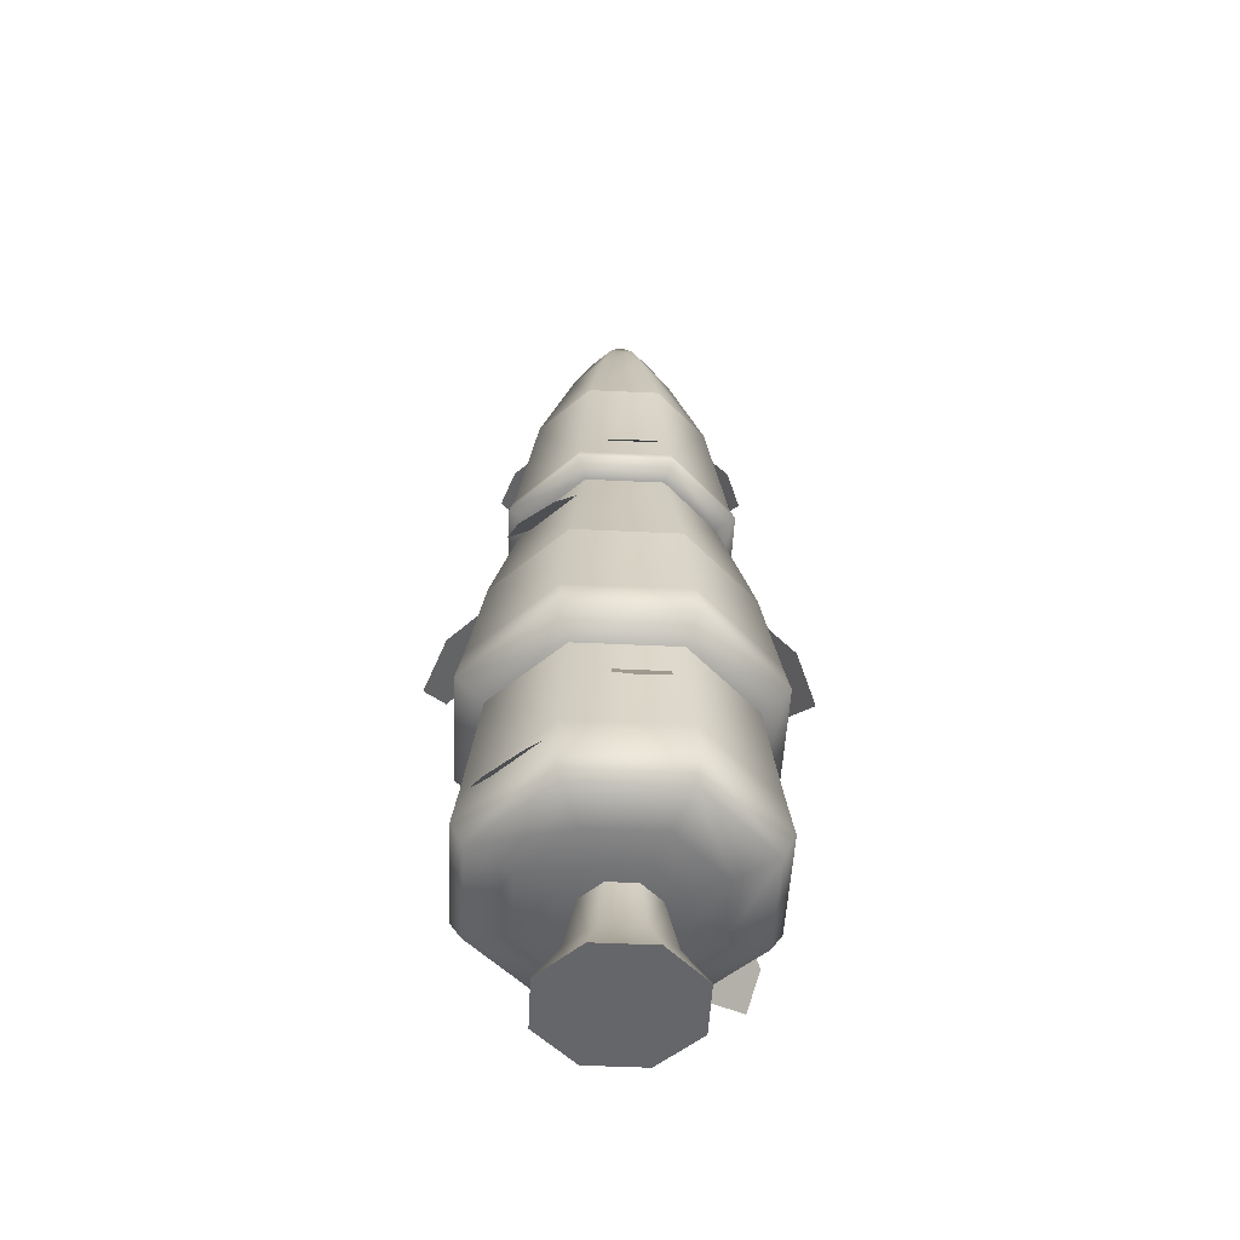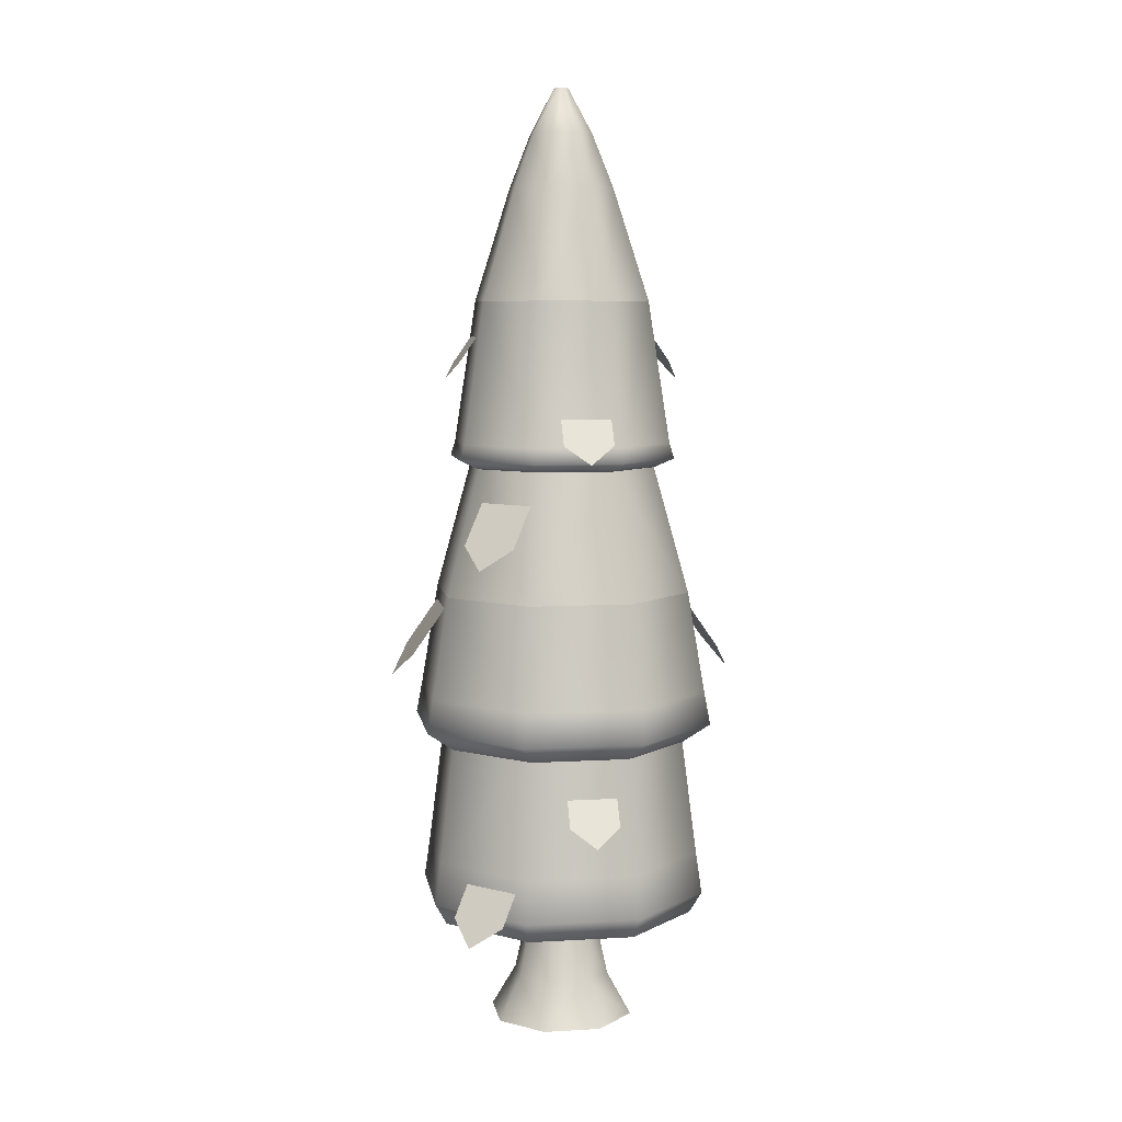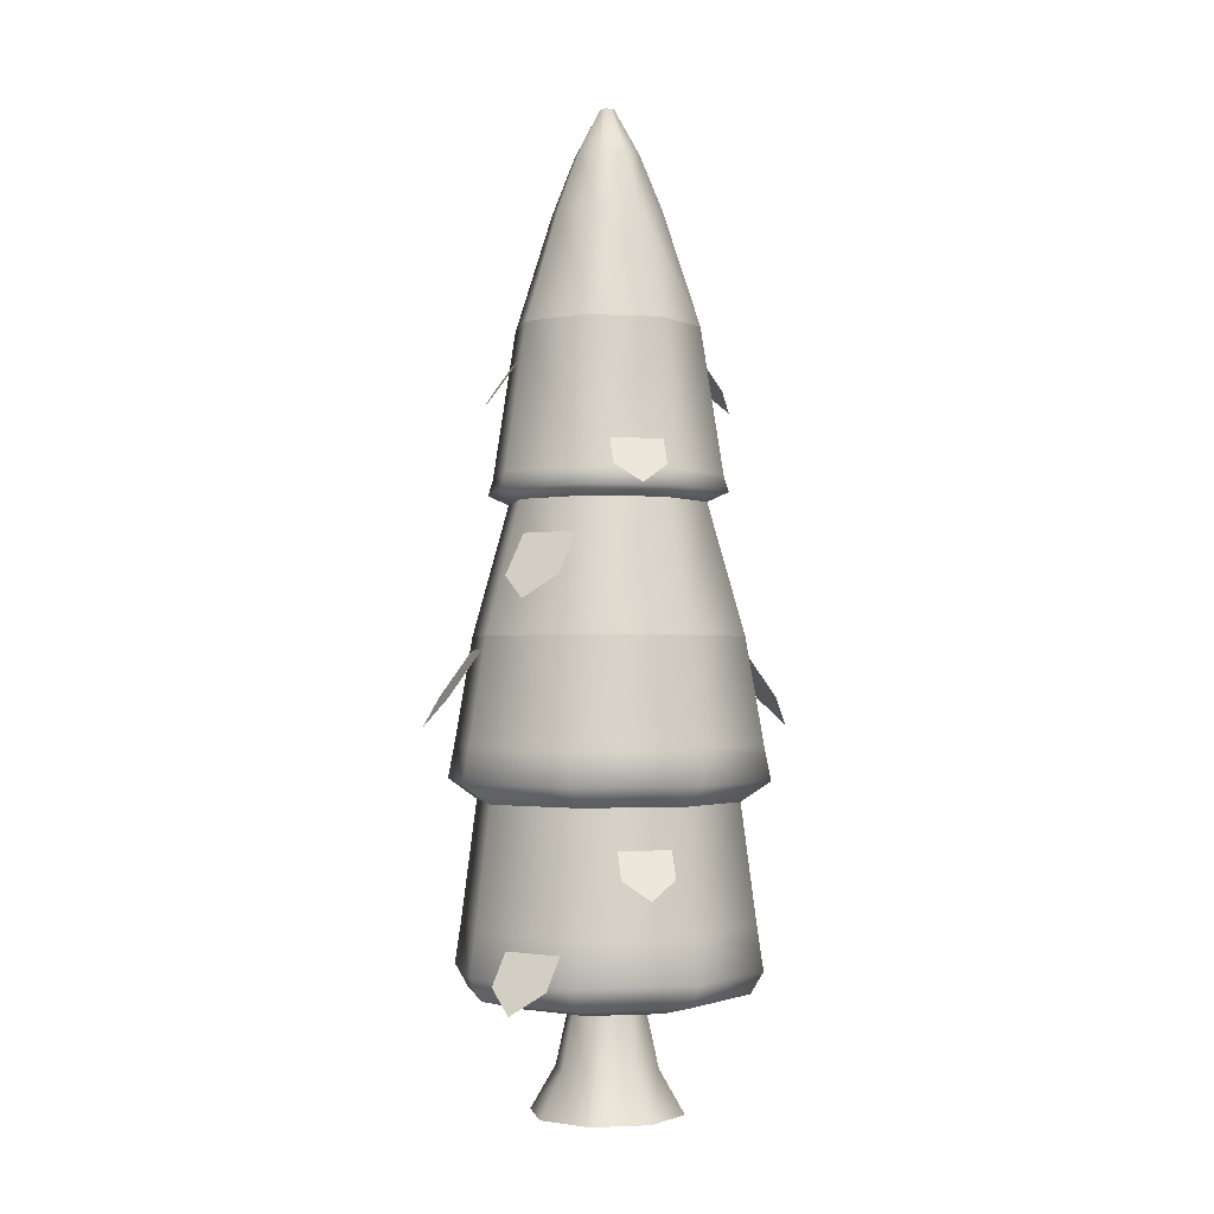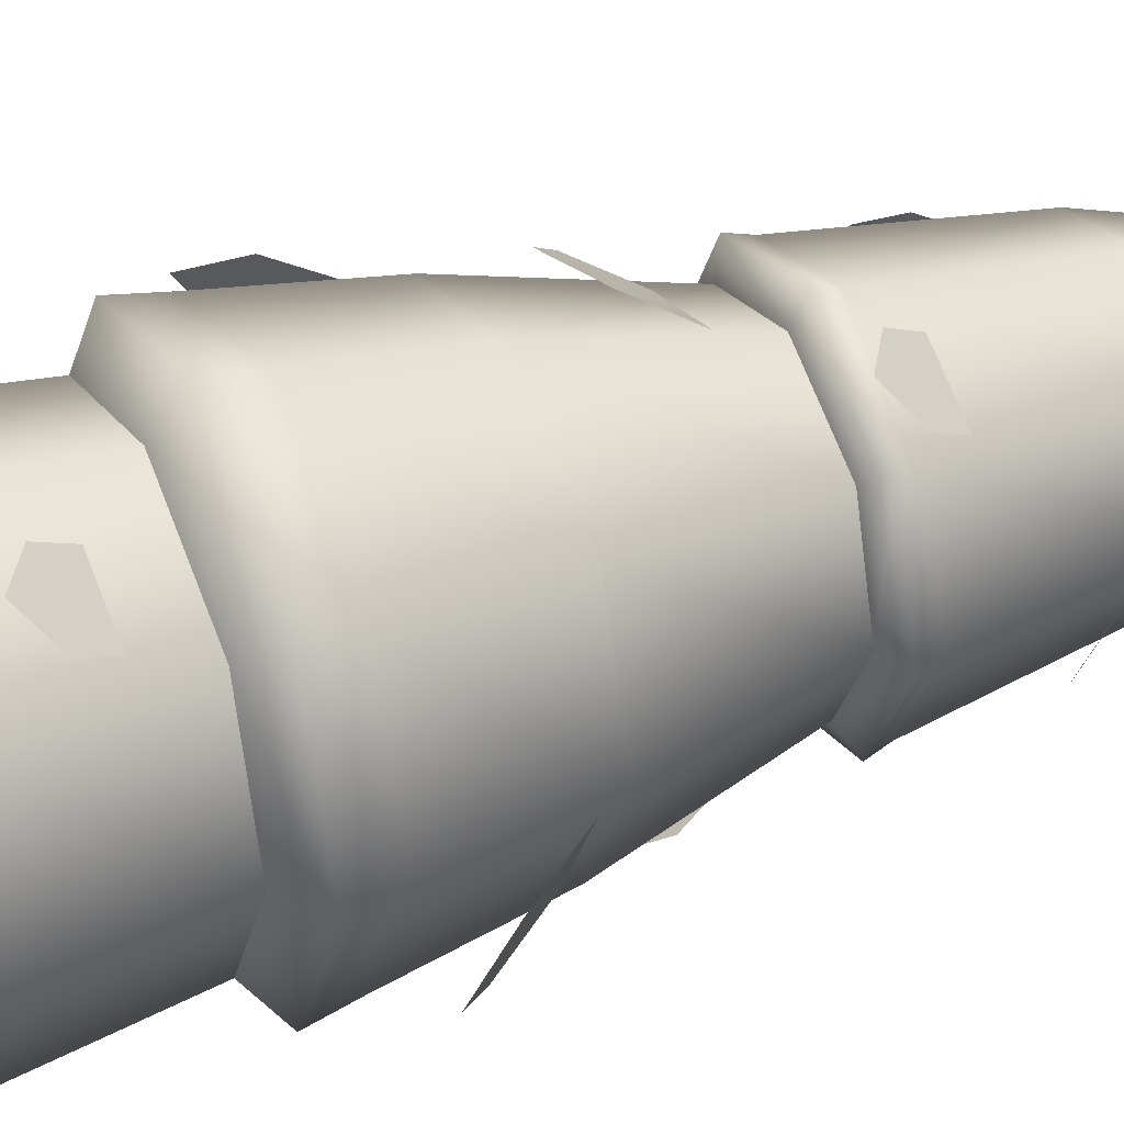
<metadata>
{"format":"obj","ext":"obj","renderer":"f3d","projection":"perspective","resolution":1024,"background":"white","views":[{"elev":-51.9,"azim":24.6,"up":"+Y"},{"elev":7.1,"azim":-161.8,"up":"+Y"},{"elev":-1.9,"azim":16.8,"up":"+Y"},{"elev":39.1,"azim":66.0,"up":"+Z"}]}
</metadata>
<code>
o @wall.004
v 17.67 0.6262 -4.285
v 17.45 0.5943 -4.266
v 17.54 0.6262 -3.875
v 17.37 0.5943 -4.017
v 17.03 2.09 -5.138
v 17.03 1.887 -5.178
v 17.69 2.09 -4.93
v 17.71 1.887 -4.96
v 17.06 0.6262 -4.797
v 17.08 0.5943 -4.576
v 17.47 0.6262 -4.667
v 17.33 0.5943 -4.498
v 16.55 0.6262 -4.187
v 16.29 0.69 -4.164
v 16.75 0.6262 -3.805
v 16.58 0.69 -3.604
v 17.12 5.478 -4.043
v 17.11 5.752 -4.194
v 17.26 5.478 -4.112
v 17.14 5.752 -4.209
v 17.14 0.5943 -3.896
v 17.16 0.6262 -3.676
v 17.23 5.478 -4.384
v 17.3 5.478 -4.253
v 17.13 5.752 -4.269
v 17.15 5.752 -4.24
v 16.89 0.5943 -3.975
v 17.69 0.8175 -4.926
v 18 0.8175 -4.315
v 17.66 1.072 -4.897
v 17.97 1.072 -4.311
v 16.96 5.478 -4.36
v 17.09 5.478 -4.429
v 17.07 5.752 -4.264
v 17.1 5.752 -4.279
v 17.19 0.8175 -3.34
v 17.8 0.8175 -3.658
v 17.18 0.69 -3.414
v 17.74 0.69 -3.706
v 16.42 0.8175 -4.815
v 17.03 0.8175 -5.133
v 16.45 1.072 -4.791
v 17.03 1.072 -5.095
v 16.48 0.69 -4.766
v 16.68 0.6262 -4.598
v 16.21 0.8175 -4.158
v 18.05 1.887 -4.319
v 18.01 2.09 -4.315
v 16.25 1.072 -4.161
v 16.53 0.8175 -3.547
v 16.55 1.072 -3.575
v 17.93 0.69 -4.308
v 16.91 5.478 -4.219
v 17.07 5.752 -4.232
v 17.04 0.69 -5.058
v 17.19 1.887 -3.295
v 17.19 2.09 -3.334
v 17.83 1.887 -3.629
v 17.8 2.09 -3.654
v 16.98 5.478 -4.088
v 17.08 5.752 -4.204
v 17.77 1.072 -3.682
v 17.81 3.525 -4.298
v 17.65 3.525 -3.781
v 17.78 3.619 -4.295
v 17.63 3.619 -3.8
v 16.5 1.887 -3.512
v 16.17 1.887 -4.154
v 16.53 2.09 -3.542
v 16.21 2.09 -4.157
v 17.18 1.072 -3.377
v 16.65 3.525 -3.694
v 16.67 3.619 -3.717
v 17.17 3.525 -3.531
v 17.17 3.619 -3.561
v 17.05 3.619 -4.912
v 17.05 3.525 -4.941
v 17.54 3.619 -4.756
v 17.56 3.525 -4.778
v 16.38 1.887 -4.844
v 16.41 2.09 -4.818
v 16.57 3.525 -4.691
v 16.59 3.619 -4.672
v 17.08 5.152 -4.56
v 17.32 5.152 -4.485
v 16.4 3.525 -4.174
v 16.43 3.619 -4.177
v 16.56 4.476 -4.189
v 16.69 4.476 -4.586
v 17.14 5.152 -3.912
v 17.36 5.152 -4.027
v 17.52 4.476 -3.886
v 17.65 4.476 -4.284
v 17.43 5.152 -4.264
v 16.78 5.152 -4.208
v 16.76 4.476 -3.819
v 16.9 5.152 -3.987
v 17.16 4.476 -3.693
v 17.06 4.476 -4.779
v 16.86 5.152 -4.445
v 17.46 4.476 -4.654
v 17.64 0.69 -4.868
v 16.85 0.5943 -4.456
v 16.77 0.5943 -4.206
v 17.06 3.47 -4.817
v 16.66 3.47 -4.611
v 16.53 3.47 -4.185
v 16.73 3.47 -3.79
v 17.16 3.47 -3.655
v 17.55 3.47 -3.861
v 17.69 3.47 -4.287
v 17.48 3.47 -4.683
v 17.04 1.768 -5.005
v 17.6 1.768 -4.827
v 16.52 1.768 -4.732
v 16.34 1.768 -4.169
v 16.61 1.768 -3.645
v 17.17 1.768 -3.468
v 17.88 1.768 -4.303
v 17.7 1.768 -3.74
v 17.9 2.704 -4.306
v 17.72 2.704 -3.722
v 16.59 2.704 -3.623
v 17.18 2.704 -3.439
v 16.49 2.704 -4.75
v 16.31 2.704 -4.166
v 17.62 2.704 -4.849
v 17.04 2.704 -5.033
v 16.6 4.111 -3.833
v 16.78 4.409 -3.929
v 16.46 4.002 -3.931
v 16.64 4.409 -4.195
v 16.46 4.111 -4.099
v 16.73 3.031 -3.559
v 16.8 3.391 -3.799
v 16.87 2.899 -3.416
v 17.15 3.391 -3.69
v 17.07 3.031 -3.45
v 16.38 2.354 -3.603
v 16.65 2.801 -3.747
v 16.17 2.191 -3.75
v 16.44 2.801 -4.146
v 16.17 2.354 -4.002
v 17.84 2.354 -4.869
v 17.56 2.801 -4.725
v 18.05 2.191 -4.723
v 17.77 2.801 -4.326
v 18.05 2.354 -4.47
v 17.62 4.111 -4.639
v 17.43 4.409 -4.543
v 17.75 4.002 -4.541
v 17.57 4.409 -4.277
v 17.76 4.111 -4.373
v 17.49 3.031 -4.913
v 17.41 3.391 -4.673
v 17.34 2.899 -5.056
v 17.07 3.391 -4.782
v 17.14 3.031 -5.022
v 17.5 0.8044 -5.093
v 17.42 1.164 -4.853
v 17.35 0.6722 -5.236
v 17.08 1.164 -4.962
v 17.15 0.8044 -5.203
v 17.35 3.635 -3.564
v 17.25 3.933 -3.748
v 17.52 3.526 -3.565
v 17.52 3.933 -3.887
v 17.61 3.635 -3.702
v 16.72 0.8044 -3.379
v 16.79 1.164 -3.619
v 16.86 0.6722 -3.236
v 17.14 1.164 -3.51
v 17.06 0.8044 -3.27
v 16.87 3.635 -4.909
v 16.96 3.933 -4.724
v 16.7 3.526 -4.907
v 16.7 3.933 -4.585
v 16.6 3.635 -4.77
v 16.79 1.389 -5.023
v 16.89 1.687 -4.839
v 16.62 1.28 -5.022
v 16.62 1.687 -4.7
v 16.52 1.389 -4.885
v 17.42 1.389 -3.449
v 17.33 1.687 -3.634
v 17.59 1.28 -3.45
v 17.59 1.687 -3.772
v 17.69 1.389 -3.587
v 17.15 0 -3.788
v 17.45 -0 -3.947
v 17.03 0 -3.824
v 16.82 0 -3.891
v 16.66 0 -4.197
v 17.56 -0 -4.275
v 16.76 0 -4.525
v 17.4 -0 -4.581
v 17.07 0 -4.684
v 17.3 0.2561 -4.466
v 17.08 0.2561 -4.535
v 17.41 0.2561 -4.262
v 17.34 0.2561 -4.043
v 16.91 0.2561 -4.006
v 16.81 0.2561 -4.21
v 16.88 0.2561 -4.429
v 17.13 0.2561 -3.937
v 17.06 0.2561 -3.961
v 17.33 0.5943 -4.256
v 17.28 0.5943 -4.092
v 17.09 0.5943 -4.46
v 16.94 0.5943 -4.381
v 17.25 0.5943 -4.409
v 17.13 0.5943 -4.012
v 16.88 0.5943 -4.217
v 16.96 0.5943 -4.064
f 3 2 1
f 2 3 4
f 7 6 5
f 6 7 8
f 11 10 9
f 10 11 12
f 15 14 13
f 14 15 16
f 1 12 11
f 12 1 2
f 19 18 17
f 18 19 20
f 3 21 4
f 21 3 22
f 25 24 23
f 24 25 26
f 21 15 27
f 15 21 22
f 30 29 28
f 29 30 31
f 34 33 32
f 33 34 35
f 38 37 36
f 37 38 39
f 42 41 40
f 41 42 43
f 45 14 44
f 14 45 13
f 46 44 14
f 44 46 40
f 7 47 8
f 47 7 48
f 50 49 46
f 49 50 51
f 30 41 43
f 41 30 28
f 39 1 52
f 1 39 3
f 52 37 39
f 37 52 29
f 54 32 53
f 32 54 34
f 41 44 40
f 44 41 55
f 58 57 56
f 57 58 59
f 61 53 60
f 53 61 54
f 29 62 37
f 62 29 31
f 65 64 63
f 64 65 66
f 69 68 67
f 68 69 70
f 34 25 35
f 25 34 54
f 25 54 26
f 26 54 61
f 26 61 20
f 20 61 18
f 16 36 50
f 36 16 38
f 36 51 50
f 51 36 71
f 74 73 72
f 73 74 75
f 64 75 74
f 75 64 66
f 78 77 76
f 77 78 79
f 81 6 80
f 6 81 5
f 78 63 79
f 63 78 65
f 70 80 68
f 80 70 81
f 56 69 67
f 69 56 57
f 39 22 3
f 22 39 38
f 16 46 14
f 46 16 50
f 83 77 82
f 77 83 76
f 23 84 33
f 84 23 85
f 87 82 86
f 82 87 83
f 88 83 87
f 83 88 89
f 90 19 17
f 19 90 91
f 93 91 92
f 91 93 94
f 96 95 88
f 95 96 97
f 75 92 98
f 92 75 66
f 100 99 89
f 99 100 84
f 98 91 90
f 91 98 92
f 89 76 83
f 76 89 99
f 101 94 93
f 94 101 85
f 93 66 65
f 66 93 92
f 60 95 97
f 95 60 53
f 96 87 73
f 87 96 88
f 85 99 84
f 99 85 101
f 90 60 97
f 60 90 17
f 95 89 88
f 89 95 100
f 23 94 85
f 94 23 24
f 73 86 72
f 86 73 87
f 101 76 99
f 76 101 78
f 32 84 100
f 84 32 33
f 98 97 96
f 97 98 90
f 49 40 46
f 40 49 42
f 52 11 102
f 11 52 1
f 101 65 78
f 65 101 93
f 37 71 36
f 71 37 62
f 24 91 94
f 91 24 19
f 12 103 10
f 103 12 2
f 103 2 104
f 104 2 4
f 104 4 27
f 27 4 21
f 27 13 104
f 13 27 15
f 35 23 33
f 23 35 25
f 103 13 45
f 13 103 104
f 28 52 102
f 52 28 29
f 10 45 9
f 45 10 103
f 26 19 24
f 19 26 20
f 28 55 41
f 55 28 102
f 22 16 15
f 16 22 38
f 48 58 47
f 58 48 59
f 102 9 55
f 9 102 11
f 9 44 55
f 44 9 45
f 17 61 60
f 61 17 18
f 53 100 95
f 100 53 32
f 75 96 73
f 96 75 98
f 105 82 77
f 82 105 106
f 106 86 82
f 86 106 107
f 108 86 107
f 86 108 72
f 109 72 108
f 72 109 74
f 64 109 110
f 109 64 74
f 64 111 63
f 111 64 110
f 79 105 77
f 105 79 112
f 63 112 79
f 112 63 111
f 8 113 6
f 113 8 114
f 113 80 6
f 80 113 115
f 115 68 80
f 68 115 116
f 117 68 116
f 68 117 67
f 118 67 117
f 67 118 56
f 47 114 8
f 114 47 119
f 58 118 120
f 118 58 56
f 47 120 119
f 120 47 58
f 111 122 121
f 122 111 110
f 124 108 123
f 108 124 109
f 126 106 125
f 106 126 107
f 124 110 109
f 110 124 122
f 112 121 127
f 121 112 111
f 106 128 125
f 128 106 105
f 108 126 123
f 126 108 107
f 112 128 105
f 128 112 127
f 121 59 48
f 59 121 122
f 116 42 49
f 42 116 115
f 57 123 69
f 123 57 124
f 51 116 49
f 116 51 117
f 57 122 124
f 122 57 59
f 113 30 43
f 30 113 114
f 126 81 70
f 81 126 125
f 125 5 81
f 5 125 128
f 127 48 7
f 48 127 121
f 69 126 70
f 126 69 123
f 62 118 71
f 118 62 120
f 127 5 128
f 5 127 7
f 71 117 51
f 117 71 118
f 114 31 30
f 31 114 119
f 119 62 31
f 62 119 120
f 115 43 42
f 43 115 113
f 133 131 132
f 132 131 130
f 129 130 131
f 136 135 134
f 135 136 137
f 137 136 138
f 143 141 142
f 142 141 140
f 139 140 141
f 148 146 147
f 147 146 145
f 144 145 146
f 153 151 152
f 152 151 150
f 149 150 151
f 156 155 154
f 155 156 157
f 157 156 158
f 161 160 159
f 160 161 162
f 162 161 163
f 166 165 164
f 165 166 167
f 167 166 168
f 171 170 169
f 170 171 172
f 172 171 173
f 176 175 174
f 175 176 177
f 177 176 178
f 181 180 179
f 180 181 182
f 182 181 183
f 186 185 184
f 185 186 187
f 187 186 188
f 191 190 189
f 190 191 192
f 190 192 193
f 190 193 194
f 194 193 195
f 194 195 196
f 196 195 197
f 197 198 196
f 198 197 199
f 200 190 194
f 190 200 201
f 196 200 194
f 200 196 198
f 202 193 192
f 193 202 203
f 197 204 199
f 204 197 195
f 201 189 190
f 189 201 205
f 206 189 205
f 189 206 191
f 191 206 202
f 191 202 192
f 193 204 195
f 204 193 203
f 207 201 200
f 201 207 208
f 204 209 199
f 209 204 210
f 199 211 198
f 211 199 209
f 208 205 201
f 205 208 212
f 203 210 204
f 210 203 213
f 214 203 202
f 203 214 213
f 212 206 205
f 206 212 214
f 206 214 202
f 198 207 200
f 207 198 211
f 3 2 1
f 2 3 4
f 7 6 5
f 6 7 8
f 11 10 9
f 10 11 12
f 15 14 13
f 14 15 16
f 1 12 11
f 12 1 2
f 19 18 17
f 18 19 20
f 3 21 4
f 21 3 22
f 25 24 23
f 24 25 26
f 21 15 27
f 15 21 22
f 30 29 28
f 29 30 31
f 34 33 32
f 33 34 35
f 38 37 36
f 37 38 39
f 42 41 40
f 41 42 43
f 45 14 44
f 14 45 13
f 46 44 14
f 44 46 40
f 7 47 8
f 47 7 48
f 50 49 46
f 49 50 51
f 30 41 43
f 41 30 28
f 39 1 52
f 1 39 3
f 52 37 39
f 37 52 29
f 54 32 53
f 32 54 34
f 41 44 40
f 44 41 55
f 58 57 56
f 57 58 59
f 61 53 60
f 53 61 54
f 29 62 37
f 62 29 31
f 65 64 63
f 64 65 66
f 69 68 67
f 68 69 70
f 34 25 35
f 25 34 54
f 25 54 26
f 26 54 61
f 26 61 20
f 20 61 18
f 16 36 50
f 36 16 38
f 36 51 50
f 51 36 71
f 74 73 72
f 73 74 75
f 64 75 74
f 75 64 66
f 78 77 76
f 77 78 79
f 81 6 80
f 6 81 5
f 78 63 79
f 63 78 65
f 70 80 68
f 80 70 81
f 56 69 67
f 69 56 57
f 39 22 3
f 22 39 38
f 16 46 14
f 46 16 50
f 83 77 82
f 77 83 76
f 23 84 33
f 84 23 85
f 87 82 86
f 82 87 83
f 88 83 87
f 83 88 89
f 90 19 17
f 19 90 91
f 93 91 92
f 91 93 94
f 96 95 88
f 95 96 97
f 75 92 98
f 92 75 66
f 100 99 89
f 99 100 84
f 98 91 90
f 91 98 92
f 89 76 83
f 76 89 99
f 101 94 93
f 94 101 85
f 93 66 65
f 66 93 92
f 60 95 97
f 95 60 53
f 96 87 73
f 87 96 88
f 85 99 84
f 99 85 101
f 90 60 97
f 60 90 17
f 95 89 88
f 89 95 100
f 23 94 85
f 94 23 24
f 73 86 72
f 86 73 87
f 101 76 99
f 76 101 78
f 32 84 100
f 84 32 33
f 98 97 96
f 97 98 90
f 49 40 46
f 40 49 42
f 52 11 102
f 11 52 1
f 101 65 78
f 65 101 93
f 37 71 36
f 71 37 62
f 24 91 94
f 91 24 19
f 12 103 10
f 103 12 2
f 103 2 104
f 104 2 4
f 104 4 27
f 27 4 21
f 27 13 104
f 13 27 15
f 35 23 33
f 23 35 25
f 103 13 45
f 13 103 104
f 28 52 102
f 52 28 29
f 10 45 9
f 45 10 103
f 26 19 24
f 19 26 20
f 28 55 41
f 55 28 102
f 22 16 15
f 16 22 38
f 48 58 47
f 58 48 59
f 102 9 55
f 9 102 11
f 9 44 55
f 44 9 45
f 17 61 60
f 61 17 18
f 53 100 95
f 100 53 32
f 75 96 73
f 96 75 98
f 105 82 77
f 82 105 106
f 106 86 82
f 86 106 107
f 108 86 107
f 86 108 72
f 109 72 108
f 72 109 74
f 64 109 110
f 109 64 74
f 64 111 63
f 111 64 110
f 79 105 77
f 105 79 112
f 63 112 79
f 112 63 111
f 8 113 6
f 113 8 114
f 113 80 6
f 80 113 115
f 115 68 80
f 68 115 116
f 117 68 116
f 68 117 67
f 118 67 117
f 67 118 56
f 47 114 8
f 114 47 119
f 58 118 120
f 118 58 56
f 47 120 119
f 120 47 58
f 111 122 121
f 122 111 110
f 124 108 123
f 108 124 109
f 126 106 125
f 106 126 107
f 124 110 109
f 110 124 122
f 112 121 127
f 121 112 111
f 106 128 125
f 128 106 105
f 108 126 123
f 126 108 107
f 112 128 105
f 128 112 127
f 121 59 48
f 59 121 122
f 116 42 49
f 42 116 115
f 57 123 69
f 123 57 124
f 51 116 49
f 116 51 117
f 57 122 124
f 122 57 59
f 113 30 43
f 30 113 114
f 126 81 70
f 81 126 125
f 125 5 81
f 5 125 128
f 127 48 7
f 48 127 121
f 69 126 70
f 126 69 123
f 62 118 71
f 118 62 120
f 127 5 128
f 5 127 7
f 71 117 51
f 117 71 118
f 114 31 30
f 31 114 119
f 119 62 31
f 62 119 120
f 115 43 42
f 43 115 113
f 133 131 132
f 132 131 130
f 129 130 131
f 136 135 134
f 135 136 137
f 137 136 138
f 143 141 142
f 142 141 140
f 139 140 141
f 148 146 147
f 147 146 145
f 144 145 146
f 153 151 152
f 152 151 150
f 149 150 151
f 156 155 154
f 155 156 157
f 157 156 158
f 161 160 159
f 160 161 162
f 162 161 163
f 166 165 164
f 165 166 167
f 167 166 168
f 171 170 169
f 170 171 172
f 172 171 173
f 176 175 174
f 175 176 177
f 177 176 178
f 181 180 179
f 180 181 182
f 182 181 183
f 186 185 184
f 185 186 187
f 187 186 188
f 191 190 189
f 190 191 192
f 190 192 193
f 190 193 194
f 194 193 195
f 194 195 196
f 196 195 197
f 197 198 196
f 198 197 199
f 200 190 194
f 190 200 201
f 196 200 194
f 200 196 198
f 202 193 192
f 193 202 203
f 197 204 199
f 204 197 195
f 201 189 190
f 189 201 205
f 206 189 205
f 189 206 191
f 191 206 202
f 191 202 192
f 193 204 195
f 204 193 203
f 207 201 200
f 201 207 208
f 204 209 199
f 209 204 210
f 199 211 198
f 211 199 209
f 208 205 201
f 205 208 212
f 203 210 204
f 210 203 213
f 214 203 202
f 203 214 213
f 212 206 205
f 206 212 214
f 206 214 202
f 198 207 200
f 207 198 211

</code>
